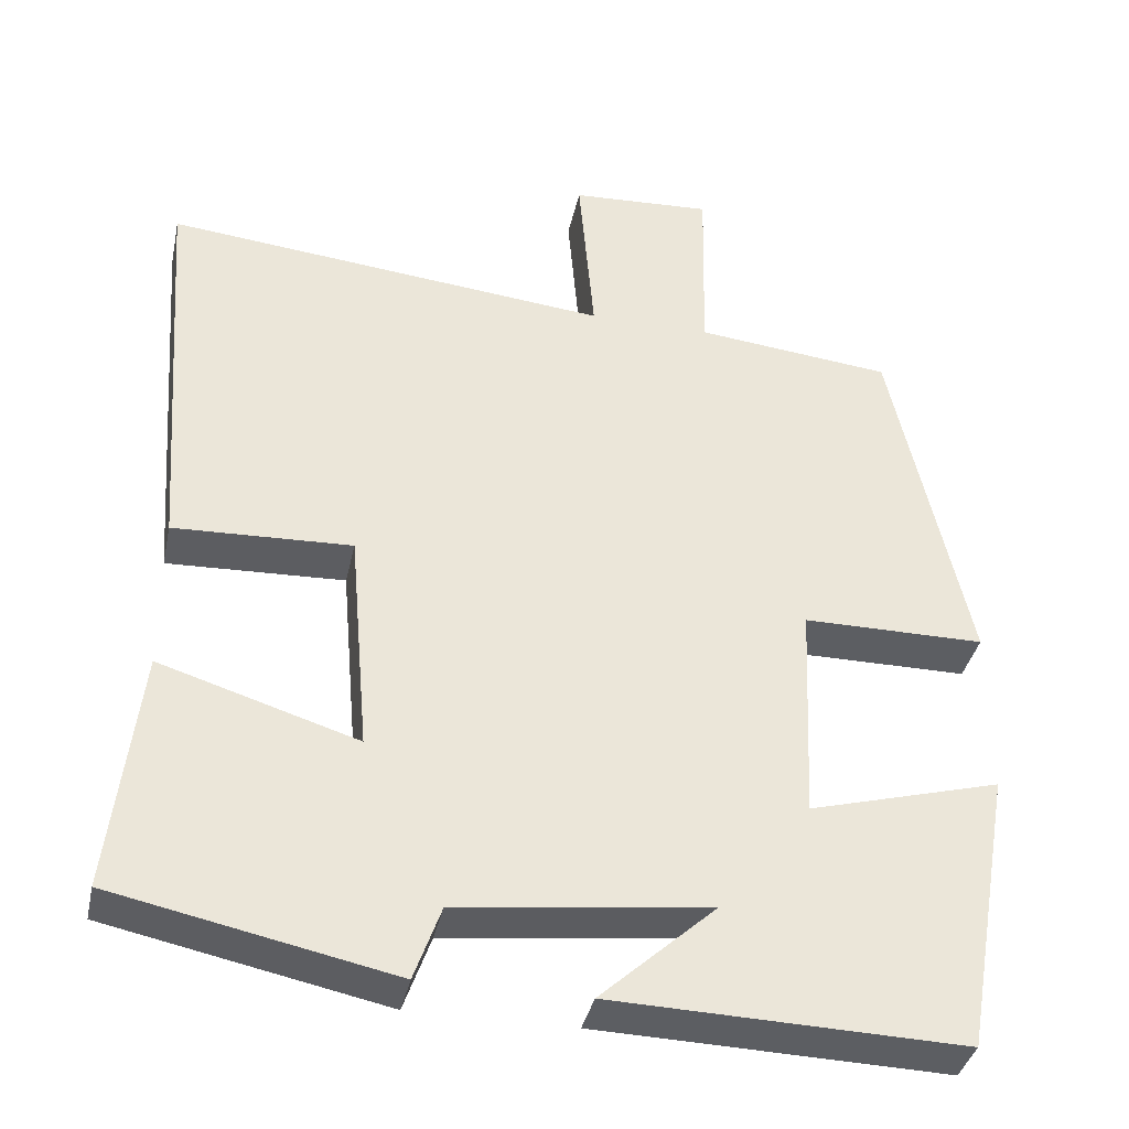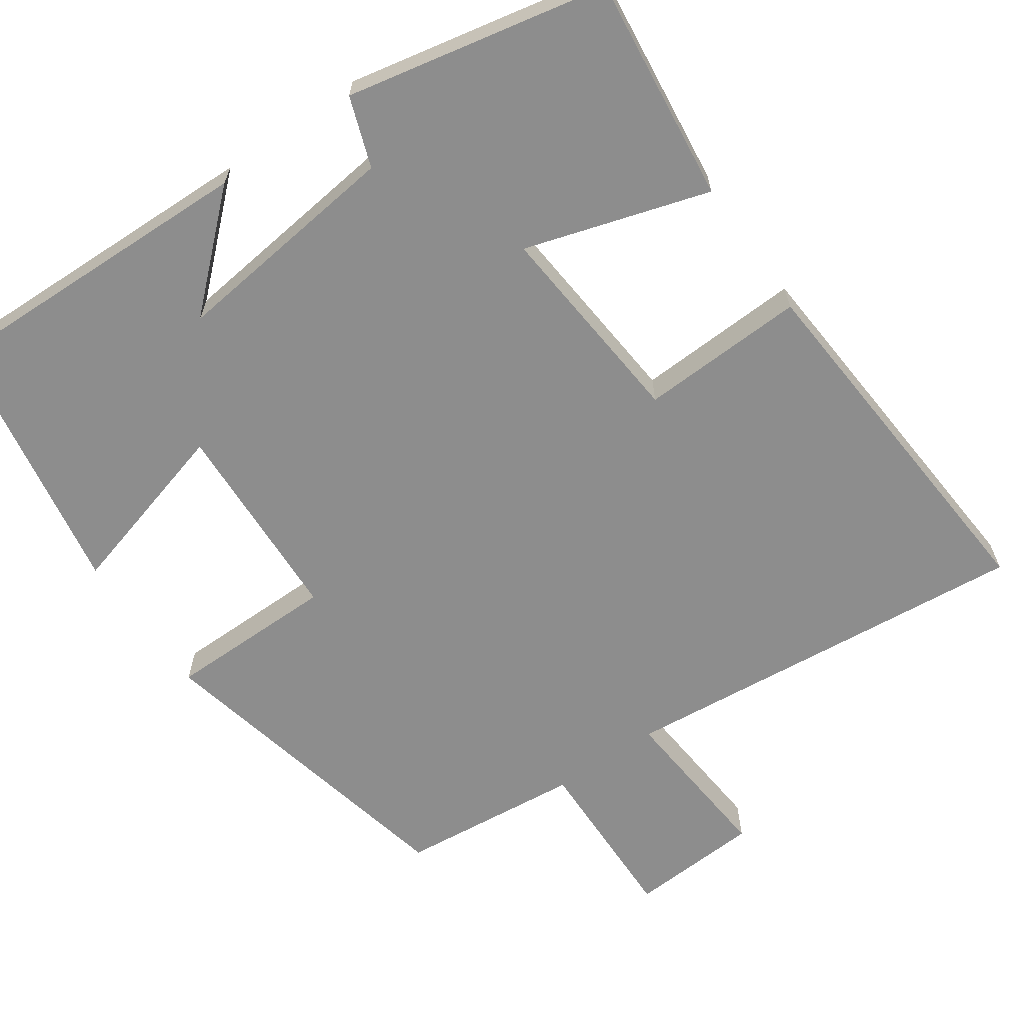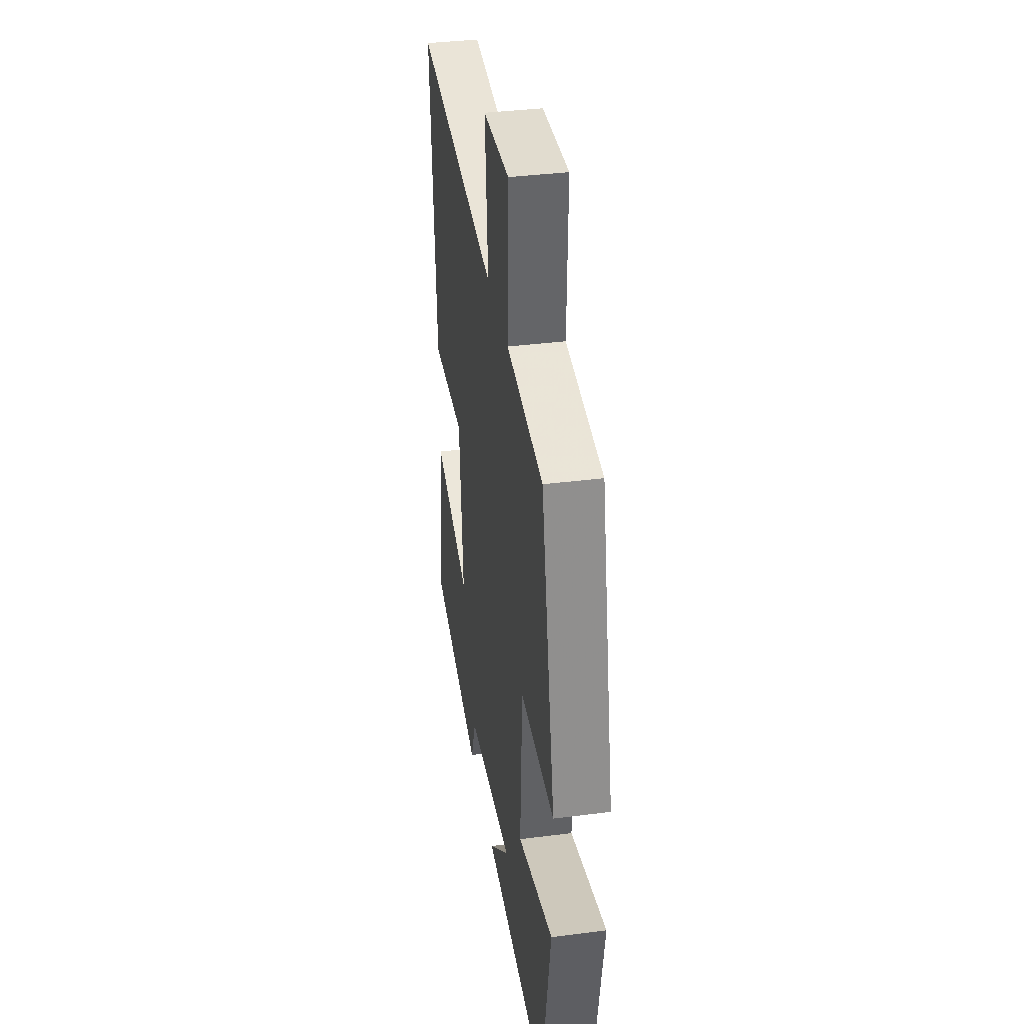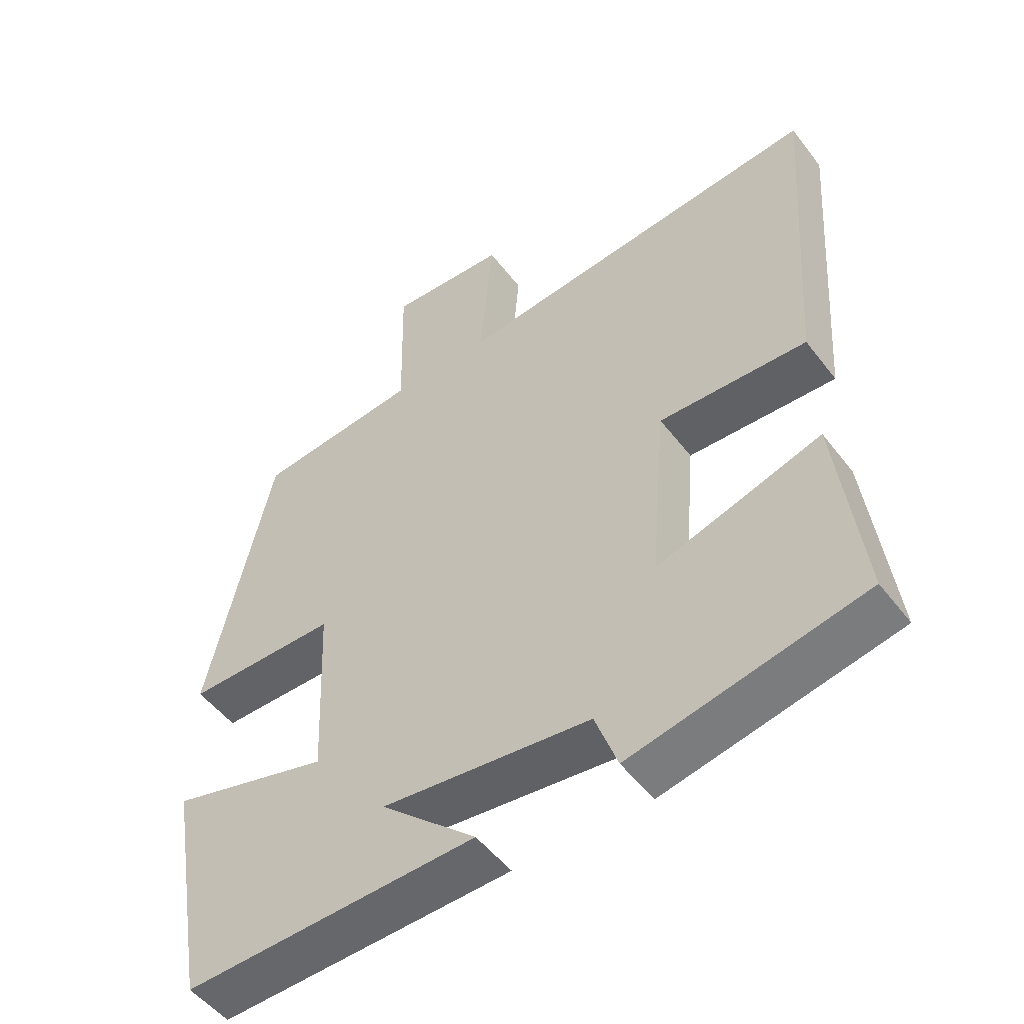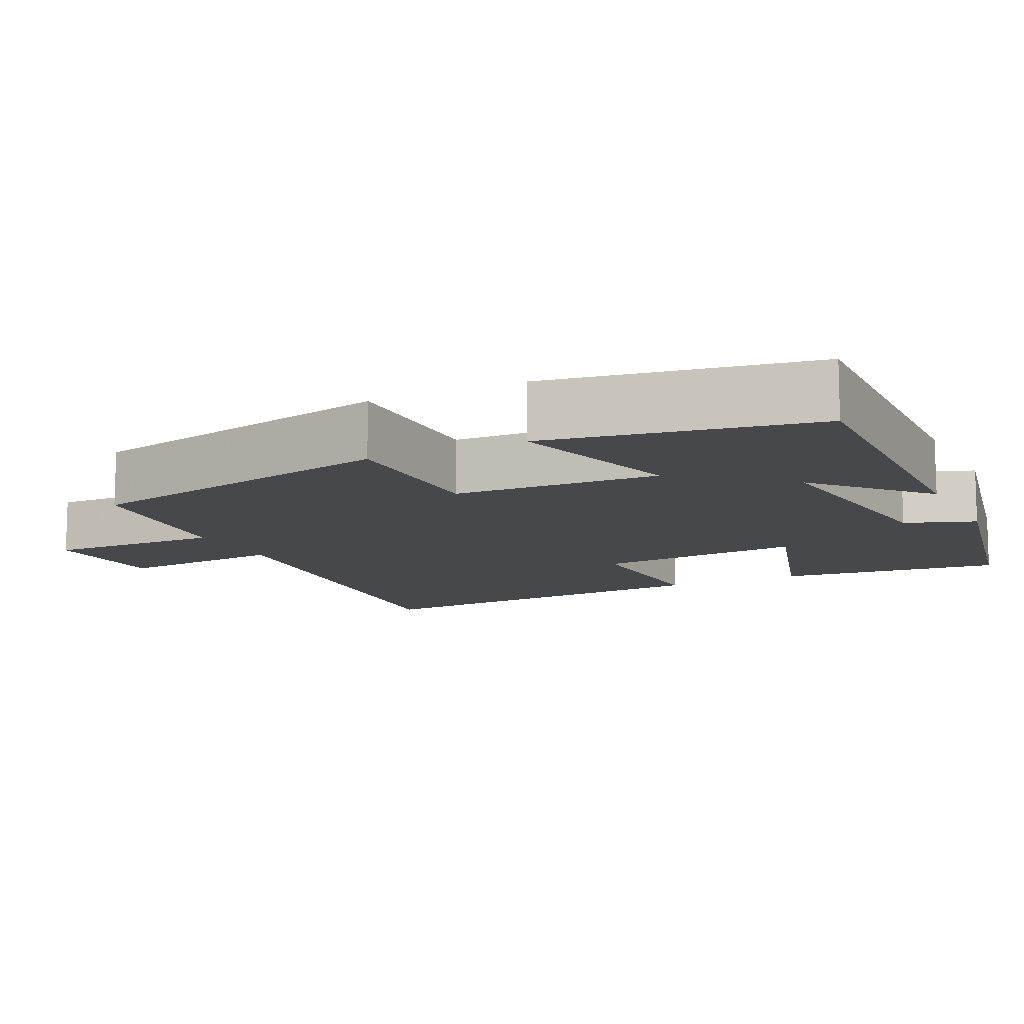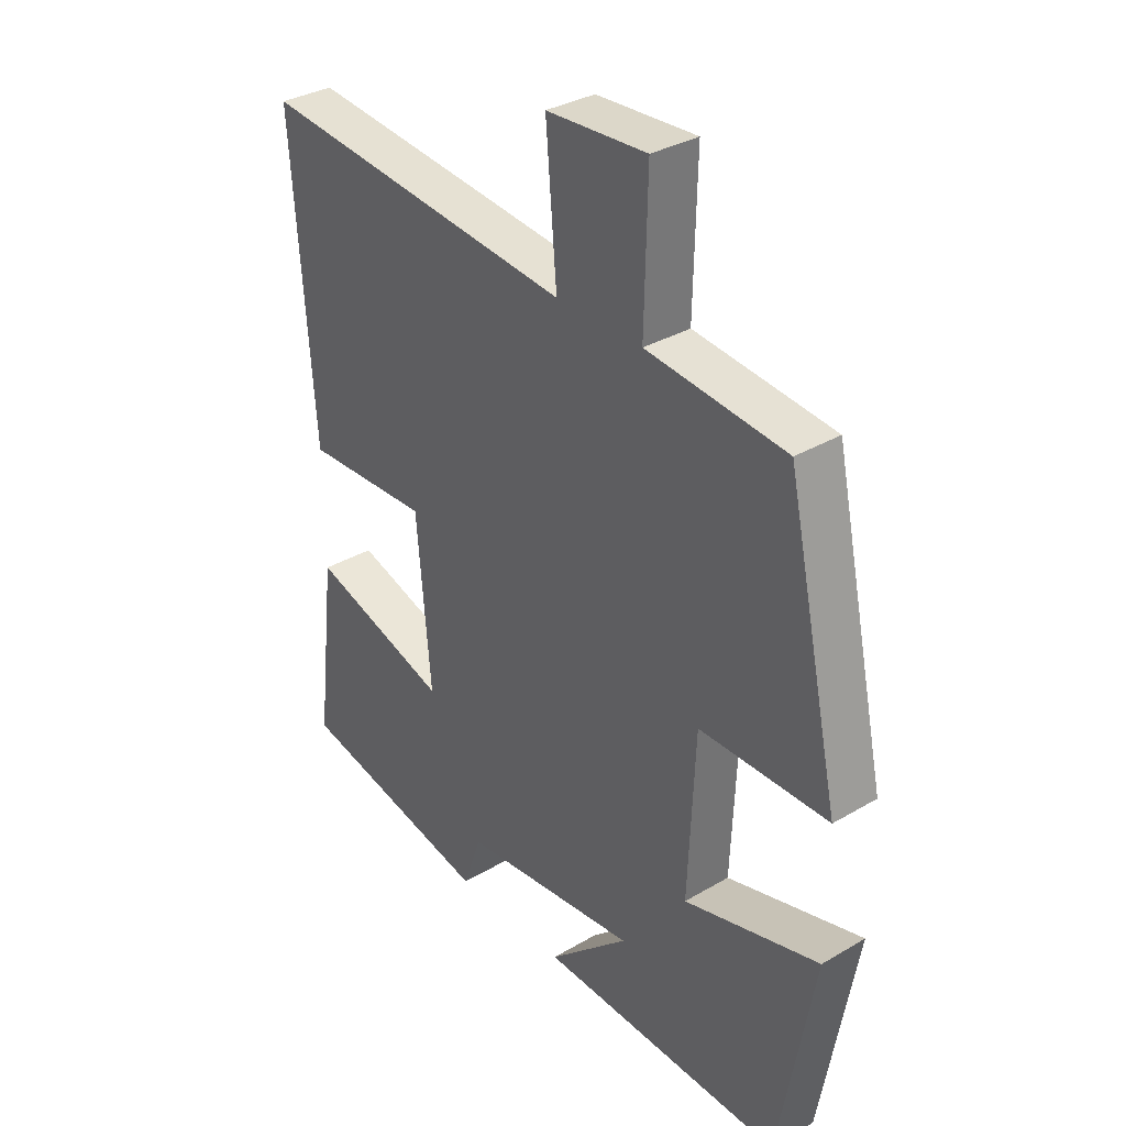
<metadata>
{"format":"obj","ext":"obj","renderer":"f3d","projection":"perspective","resolution":1024,"background":"white","views":[{"elev":-37.6,"azim":-12.1,"up":"+Z"},{"elev":-64.6,"azim":-145.1,"up":"+Y"},{"elev":37.6,"azim":80.7,"up":"+Z"},{"elev":-51.2,"azim":-143.8,"up":"+Z"},{"elev":-11.3,"azim":116.0,"up":"+Y"},{"elev":33.5,"azim":51.2,"up":"+Z"}]}
</metadata>
<code>
v 0.406 0.07 0.475
v 0.5 0.07 0.046
v 0.276 0.07 0.045
v 0.264 0.07 -0.227
v 0.5 0.07 -0.162
v 0.439 0.07 -0.512
v 0.008 0.07 -0.5
v 0.149 0.07 -0.372
v -0.159 0.07 -0.408
v -0.192 0.07 -0.5
v -0.535 0.07 -0.429
v -0.5 0.07 -0.132
v -0.257 0.07 -0.207
v -0.281 0.07 0.069
v -0.5 0.07 0.06
v -0.536 0.07 0.554
v 0.014 0.07 0.5
v -0.005 0.07 0.721
v 0.169 0.07 0.731
v 0.164 0.07 0.5
v 0.406 0 0.475
v 0.5 0 0.046
v 0.276 0 0.045
v 0.264 0 -0.227
v 0.5 0 -0.162
v 0.439 0 -0.512
v 0.008 0 -0.5
v 0.149 0 -0.372
v -0.159 0 -0.408
v -0.192 0 -0.5
v -0.535 0 -0.429
v -0.5 0 -0.132
v -0.257 0 -0.207
v -0.281 0 0.069
v -0.5 0 0.06
v -0.536 0 0.554
v 0.014 0 0.5
v -0.005 0 0.721
v 0.169 0 0.731
v 0.164 0 0.5
f 17 18 19 20
f 1 2 3
f 20 1 3
f 17 20 3
f 14 15 16 17
f 17 3 4
f 14 17 4
f 13 14 4
f 11 12 13
f 10 11 13
f 9 10 13
f 8 9 13 4
f 5 6 7 8
f 4 5 8
f 40 39 38 37
f 23 22 21
f 23 21 40
f 23 40 37
f 37 36 35 34
f 24 23 37
f 24 37 34
f 24 34 33
f 33 32 31
f 33 31 30
f 33 30 29
f 24 33 29 28
f 28 27 26 25
f 28 25 24
f 1 21 22 2
f 2 22 23 3
f 3 23 24 4
f 4 24 25 5
f 5 25 26 6
f 6 26 27 7
f 7 27 28 8
f 8 28 29 9
f 9 29 30 10
f 10 30 31 11
f 11 31 32 12
f 12 32 33 13
f 13 33 34 14
f 14 34 35 15
f 15 35 36 16
f 16 36 37 17
f 17 37 38 18
f 18 38 39 19
f 19 39 40 20
f 20 40 21 1

</code>
